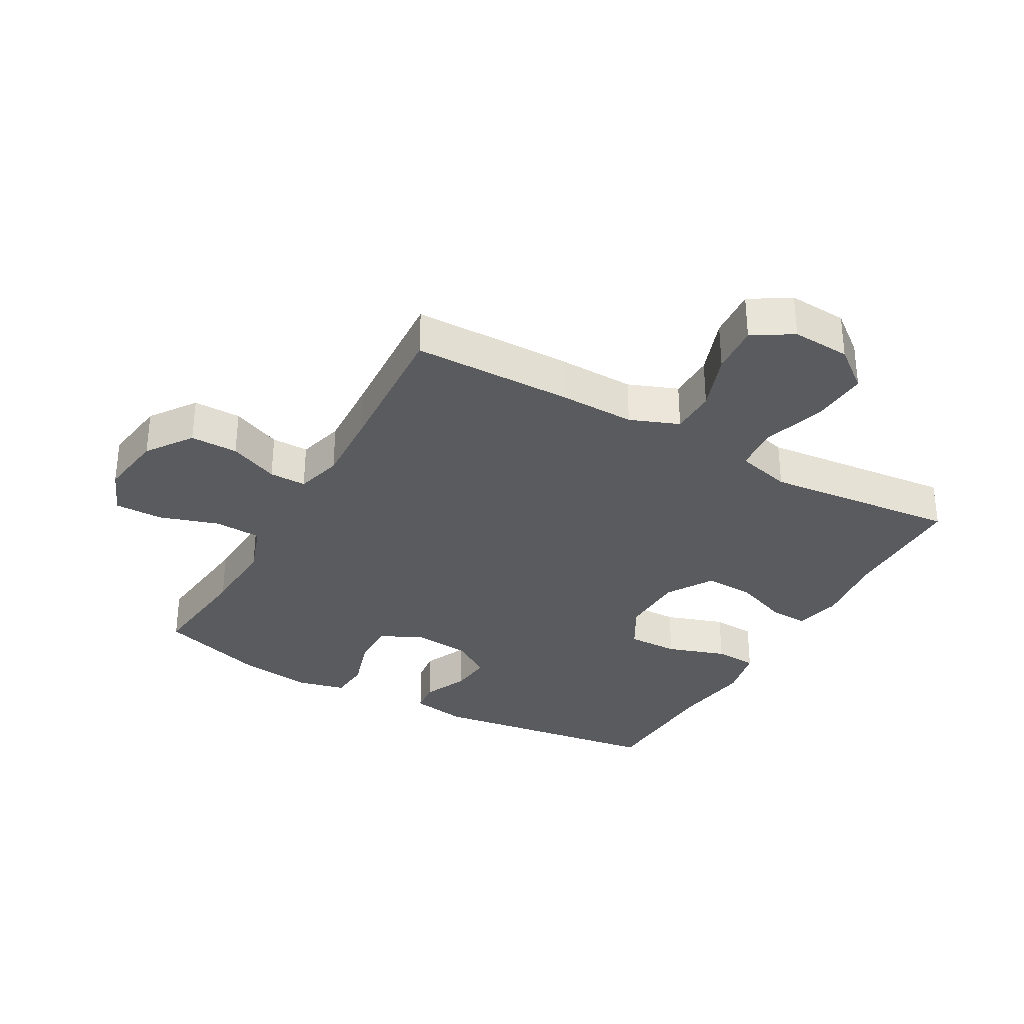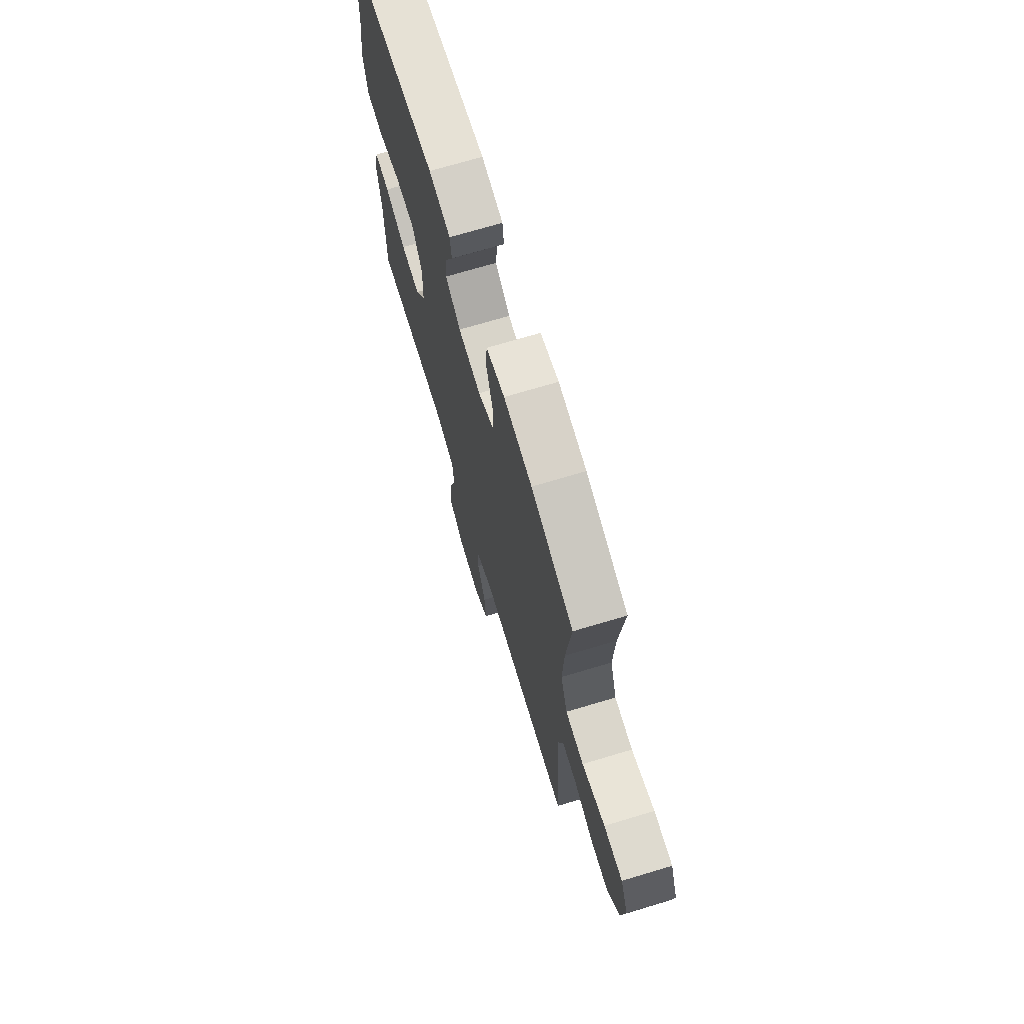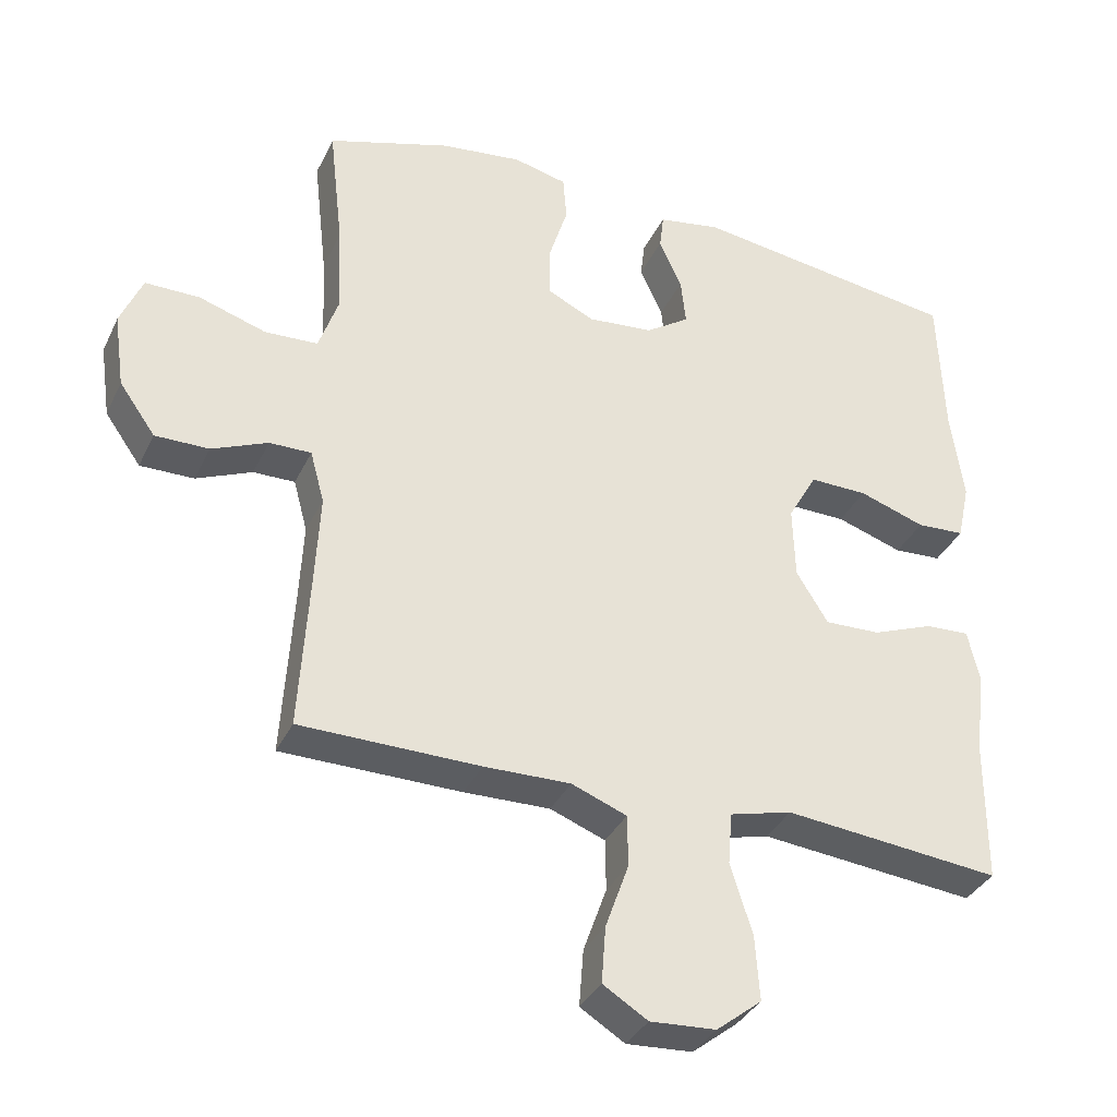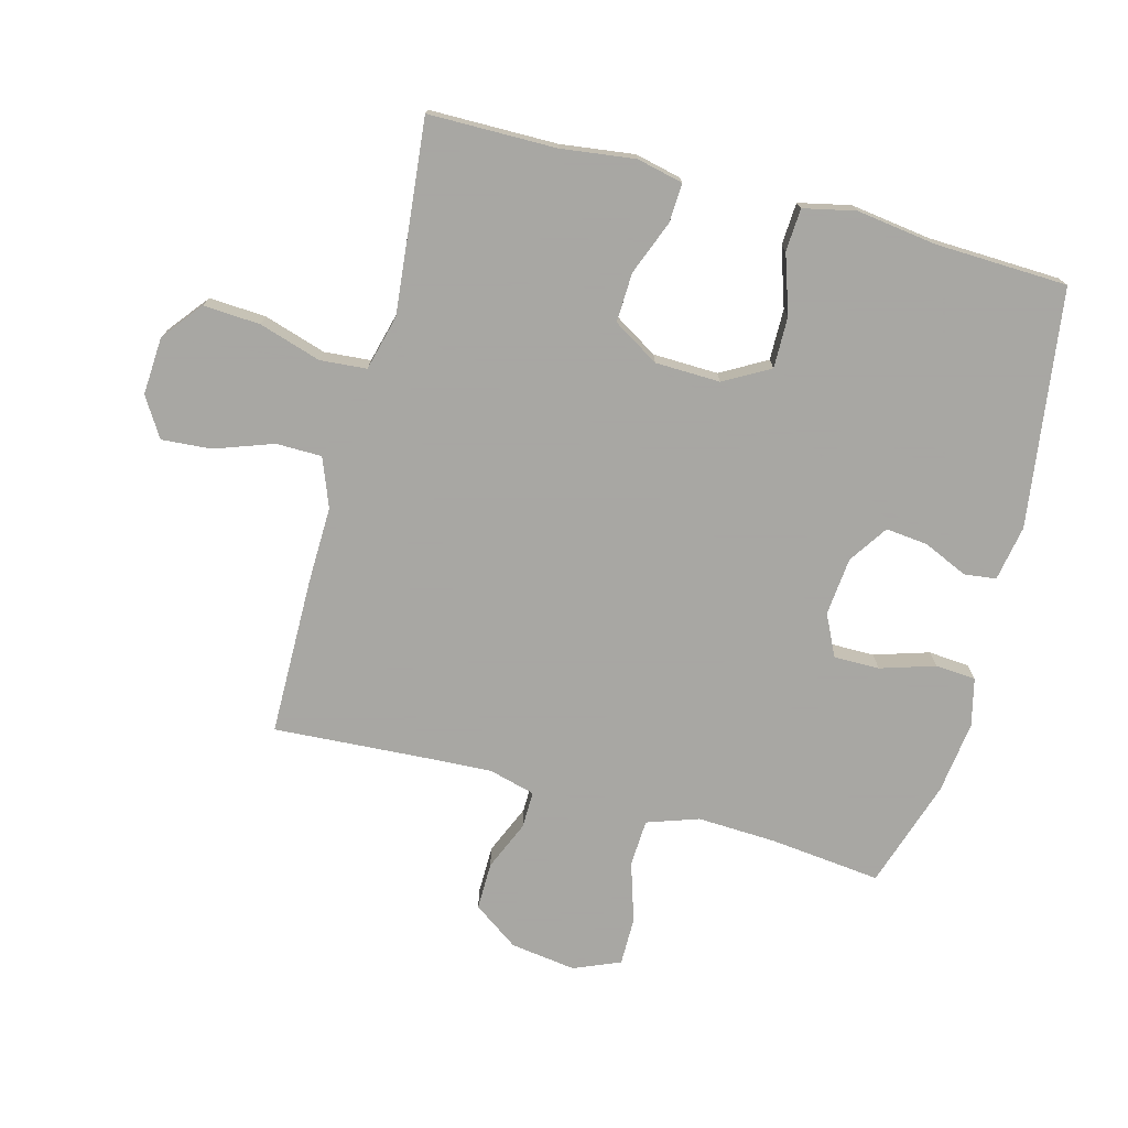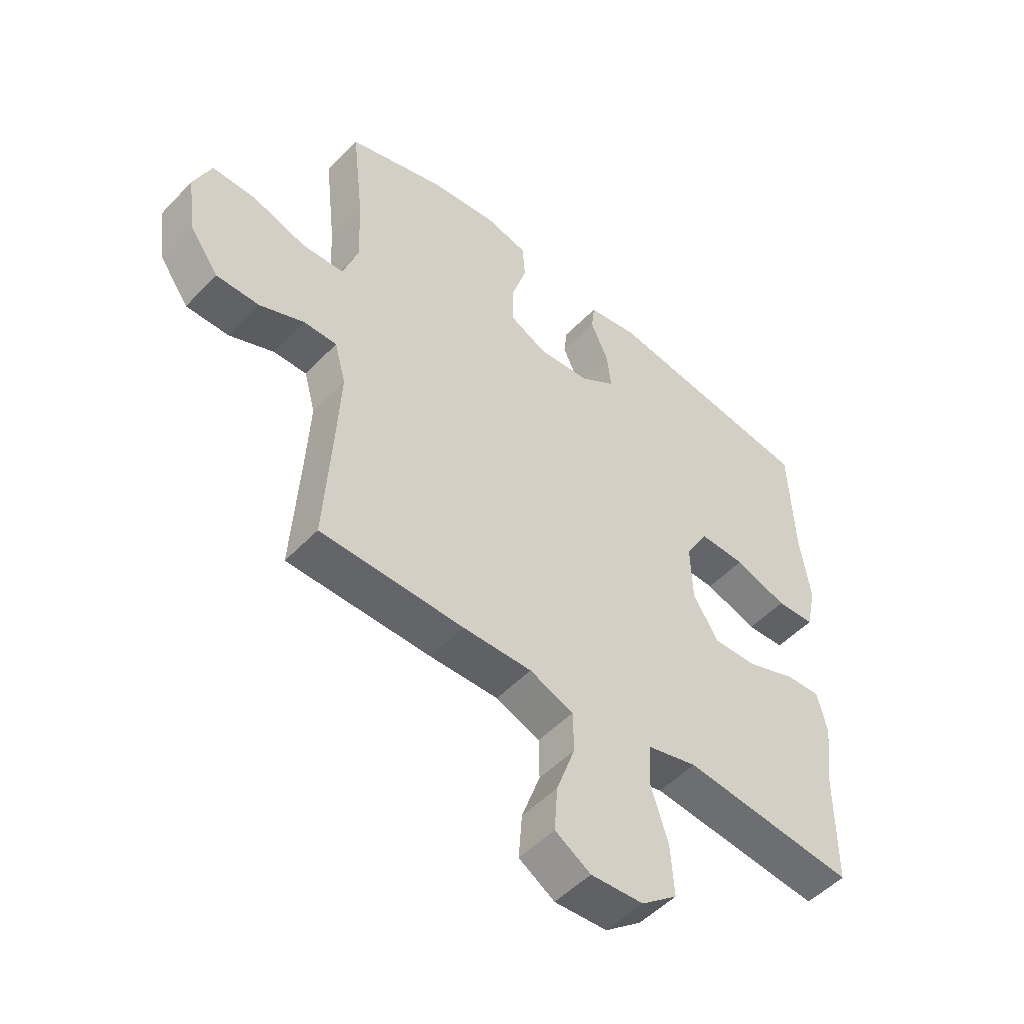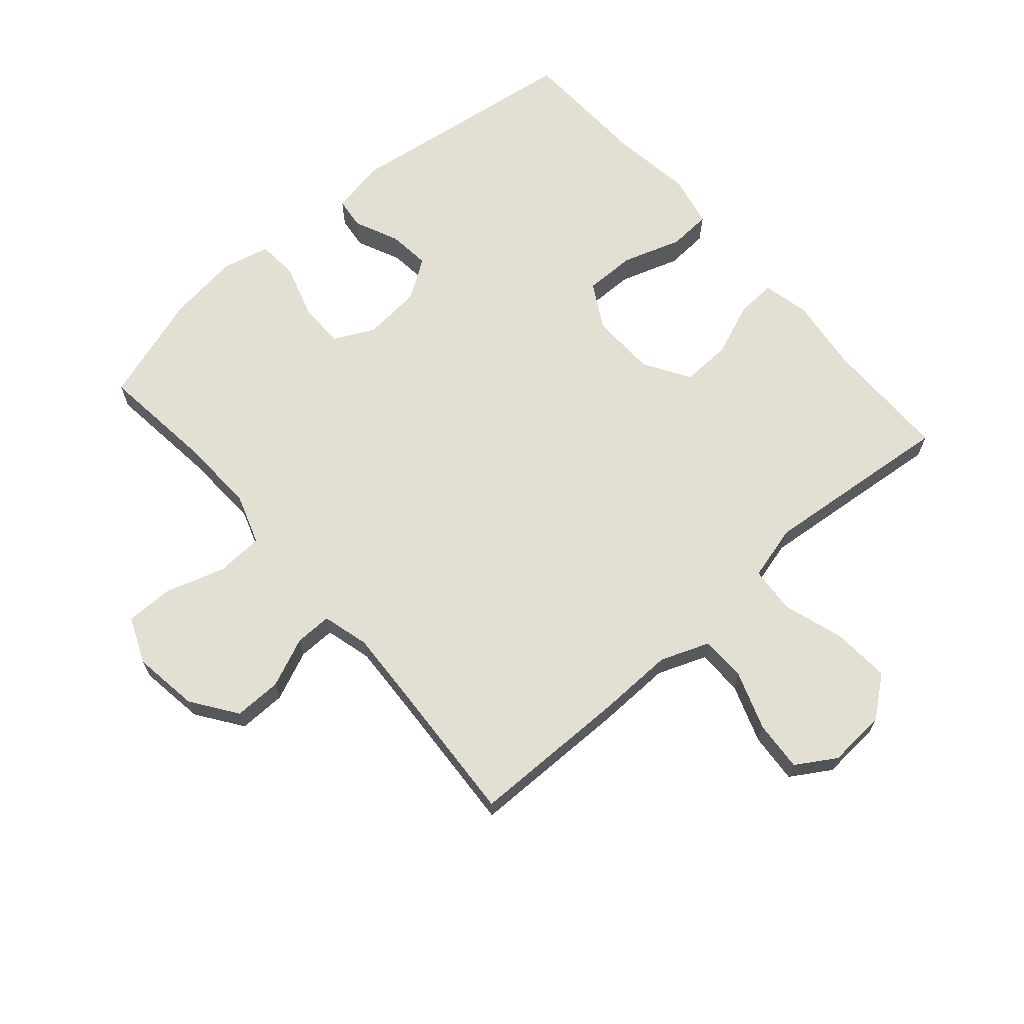
<metadata>
{"format":"obj","ext":"obj","renderer":"f3d","projection":"perspective","resolution":1024,"background":"white","views":[{"elev":-32.6,"azim":150.8,"up":"+Y"},{"elev":71.0,"azim":73.3,"up":"+Z"},{"elev":-35.4,"azim":157.0,"up":"+Z"},{"elev":-74.4,"azim":-104.8,"up":"+Y"},{"elev":-51.1,"azim":138.2,"up":"+Z"},{"elev":66.9,"azim":139.0,"up":"+Y"}]}
</metadata>
<code>
v -0.5 0.07 0.5
v -0.121 0.07 0.552
v -0.032 0.07 0.536
v -0.026 0.07 0.485
v -0.058 0.07 0.414
v -0.065 0.07 0.347
v -0.003 0.07 0.305
v 0.09 0.07 0.296
v 0.156 0.07 0.328
v 0.156 0.07 0.401
v 0.129 0.07 0.488
v 0.134 0.07 0.553
v 0.21 0.07 0.571
v 0.326 0.07 0.556
v 0.5 0.07 0.5
v 0.48 0.07 0.322
v 0.474 0.07 0.196
v 0.502 0.07 0.114
v 0.577 0.07 0.11
v 0.672 0.07 0.14
v 0.749 0.07 0.14
v 0.78 0.07 0.066
v 0.765 0.07 -0.039
v 0.714 0.07 -0.111
v 0.638 0.07 -0.11
v 0.559 0.07 -0.076
v 0.5 0.07 -0.075
v 0.48 0.07 -0.149
v 0.486 0.07 -0.268
v 0.5 0.07 -0.5
v 0.246 0.07 -0.502
v 0.124 0.07 -0.499
v 0.046 0.07 -0.529
v 0.045 0.07 -0.602
v 0.078 0.07 -0.695
v 0.084 0.07 -0.775
v 0.021 0.07 -0.814
v -0.072 0.07 -0.808
v -0.136 0.07 -0.757
v -0.13 0.07 -0.666
v -0.099 0.07 -0.567
v -0.105 0.07 -0.493
v -0.193 0.07 -0.47
v -0.327 0.07 -0.483
v -0.5 0.07 -0.5
v -0.501 0.07 -0.296
v -0.516 0.07 -0.178
v -0.499 0.07 -0.104
v -0.437 0.07 -0.107
v -0.35 0.07 -0.141
v -0.271 0.07 -0.144
v -0.226 0.07 -0.071
v -0.223 0.07 0.033
v -0.264 0.07 0.106
v -0.346 0.07 0.105
v -0.44 0.07 0.074
v -0.508 0.07 0.078
v -0.526 0.07 0.161
v -0.508 0.07 0.289
v -0.5 0 0.5
v -0.121 0 0.552
v -0.032 0 0.536
v -0.026 0 0.485
v -0.058 0 0.414
v -0.065 0 0.347
v -0.003 0 0.305
v 0.09 0 0.296
v 0.156 0 0.328
v 0.156 0 0.401
v 0.129 0 0.488
v 0.134 0 0.553
v 0.21 0 0.571
v 0.326 0 0.556
v 0.5 0 0.5
v 0.48 0 0.322
v 0.474 0 0.196
v 0.502 0 0.114
v 0.577 0 0.11
v 0.672 0 0.14
v 0.749 0 0.14
v 0.78 0 0.066
v 0.765 0 -0.039
v 0.714 0 -0.111
v 0.638 0 -0.11
v 0.559 0 -0.076
v 0.5 0 -0.075
v 0.48 0 -0.149
v 0.486 0 -0.268
v 0.5 0 -0.5
v 0.246 0 -0.502
v 0.124 0 -0.499
v 0.046 0 -0.529
v 0.045 0 -0.602
v 0.078 0 -0.695
v 0.084 0 -0.775
v 0.021 0 -0.814
v -0.072 0 -0.808
v -0.136 0 -0.757
v -0.13 0 -0.666
v -0.099 0 -0.567
v -0.105 0 -0.493
v -0.193 0 -0.47
v -0.327 0 -0.483
v -0.5 0 -0.5
v -0.501 0 -0.296
v -0.516 0 -0.178
v -0.499 0 -0.104
v -0.437 0 -0.107
v -0.35 0 -0.141
v -0.271 0 -0.144
v -0.226 0 -0.071
v -0.223 0 0.033
v -0.264 0 0.106
v -0.346 0 0.105
v -0.44 0 0.074
v -0.508 0 0.078
v -0.526 0 0.161
v -0.508 0 0.289
f 56 57 58 59
f 55 56 59 1
f 54 55 1 2
f 53 54 2 3
f 52 53 3
f 47 48 49 50
f 46 47 50 51
f 44 45 46 51
f 43 44 51 52
f 38 39 40 41
f 38 41 42
f 37 38 42
f 34 35 36 37
f 33 34 37 42
f 32 33 42 43
f 29 30 31 32
f 28 29 32 43
f 23 24 25 26
f 23 26 27
f 22 23 27
f 19 20 21 22
f 18 19 22 27
f 17 18 27 28
f 13 14 15 16
f 13 16 17
f 10 11 12 13
f 9 10 13 17
f 8 9 17 28
f 3 4 5
f 52 3 5
f 52 5 6
f 43 52 6 7
f 7 8 28 43
f 118 117 116 115
f 60 118 115 114
f 61 60 114 113
f 62 61 113 112
f 62 112 111
f 109 108 107 106
f 110 109 106 105
f 110 105 104 103
f 111 110 103 102
f 100 99 98 97
f 101 100 97
f 101 97 96
f 96 95 94 93
f 101 96 93 92
f 102 101 92 91
f 91 90 89 88
f 102 91 88 87
f 85 84 83 82
f 86 85 82
f 86 82 81
f 81 80 79 78
f 86 81 78 77
f 87 86 77 76
f 75 74 73 72
f 76 75 72
f 72 71 70 69
f 76 72 69 68
f 87 76 68 67
f 64 63 62
f 64 62 111
f 65 64 111
f 66 65 111 102
f 102 87 67 66
f 1 60 61 2
f 2 61 62 3
f 3 62 63 4
f 4 63 64 5
f 5 64 65 6
f 6 65 66 7
f 7 66 67 8
f 8 67 68 9
f 9 68 69 10
f 10 69 70 11
f 11 70 71 12
f 12 71 72 13
f 13 72 73 14
f 14 73 74 15
f 15 74 75 16
f 16 75 76 17
f 17 76 77 18
f 18 77 78 19
f 19 78 79 20
f 20 79 80 21
f 21 80 81 22
f 22 81 82 23
f 23 82 83 24
f 24 83 84 25
f 25 84 85 26
f 26 85 86 27
f 27 86 87 28
f 28 87 88 29
f 29 88 89 30
f 30 89 90 31
f 31 90 91 32
f 32 91 92 33
f 33 92 93 34
f 34 93 94 35
f 35 94 95 36
f 36 95 96 37
f 37 96 97 38
f 38 97 98 39
f 39 98 99 40
f 40 99 100 41
f 41 100 101 42
f 42 101 102 43
f 43 102 103 44
f 44 103 104 45
f 45 104 105 46
f 46 105 106 47
f 47 106 107 48
f 48 107 108 49
f 49 108 109 50
f 50 109 110 51
f 51 110 111 52
f 52 111 112 53
f 53 112 113 54
f 54 113 114 55
f 55 114 115 56
f 56 115 116 57
f 57 116 117 58
f 58 117 118 59
f 59 118 60 1

</code>
